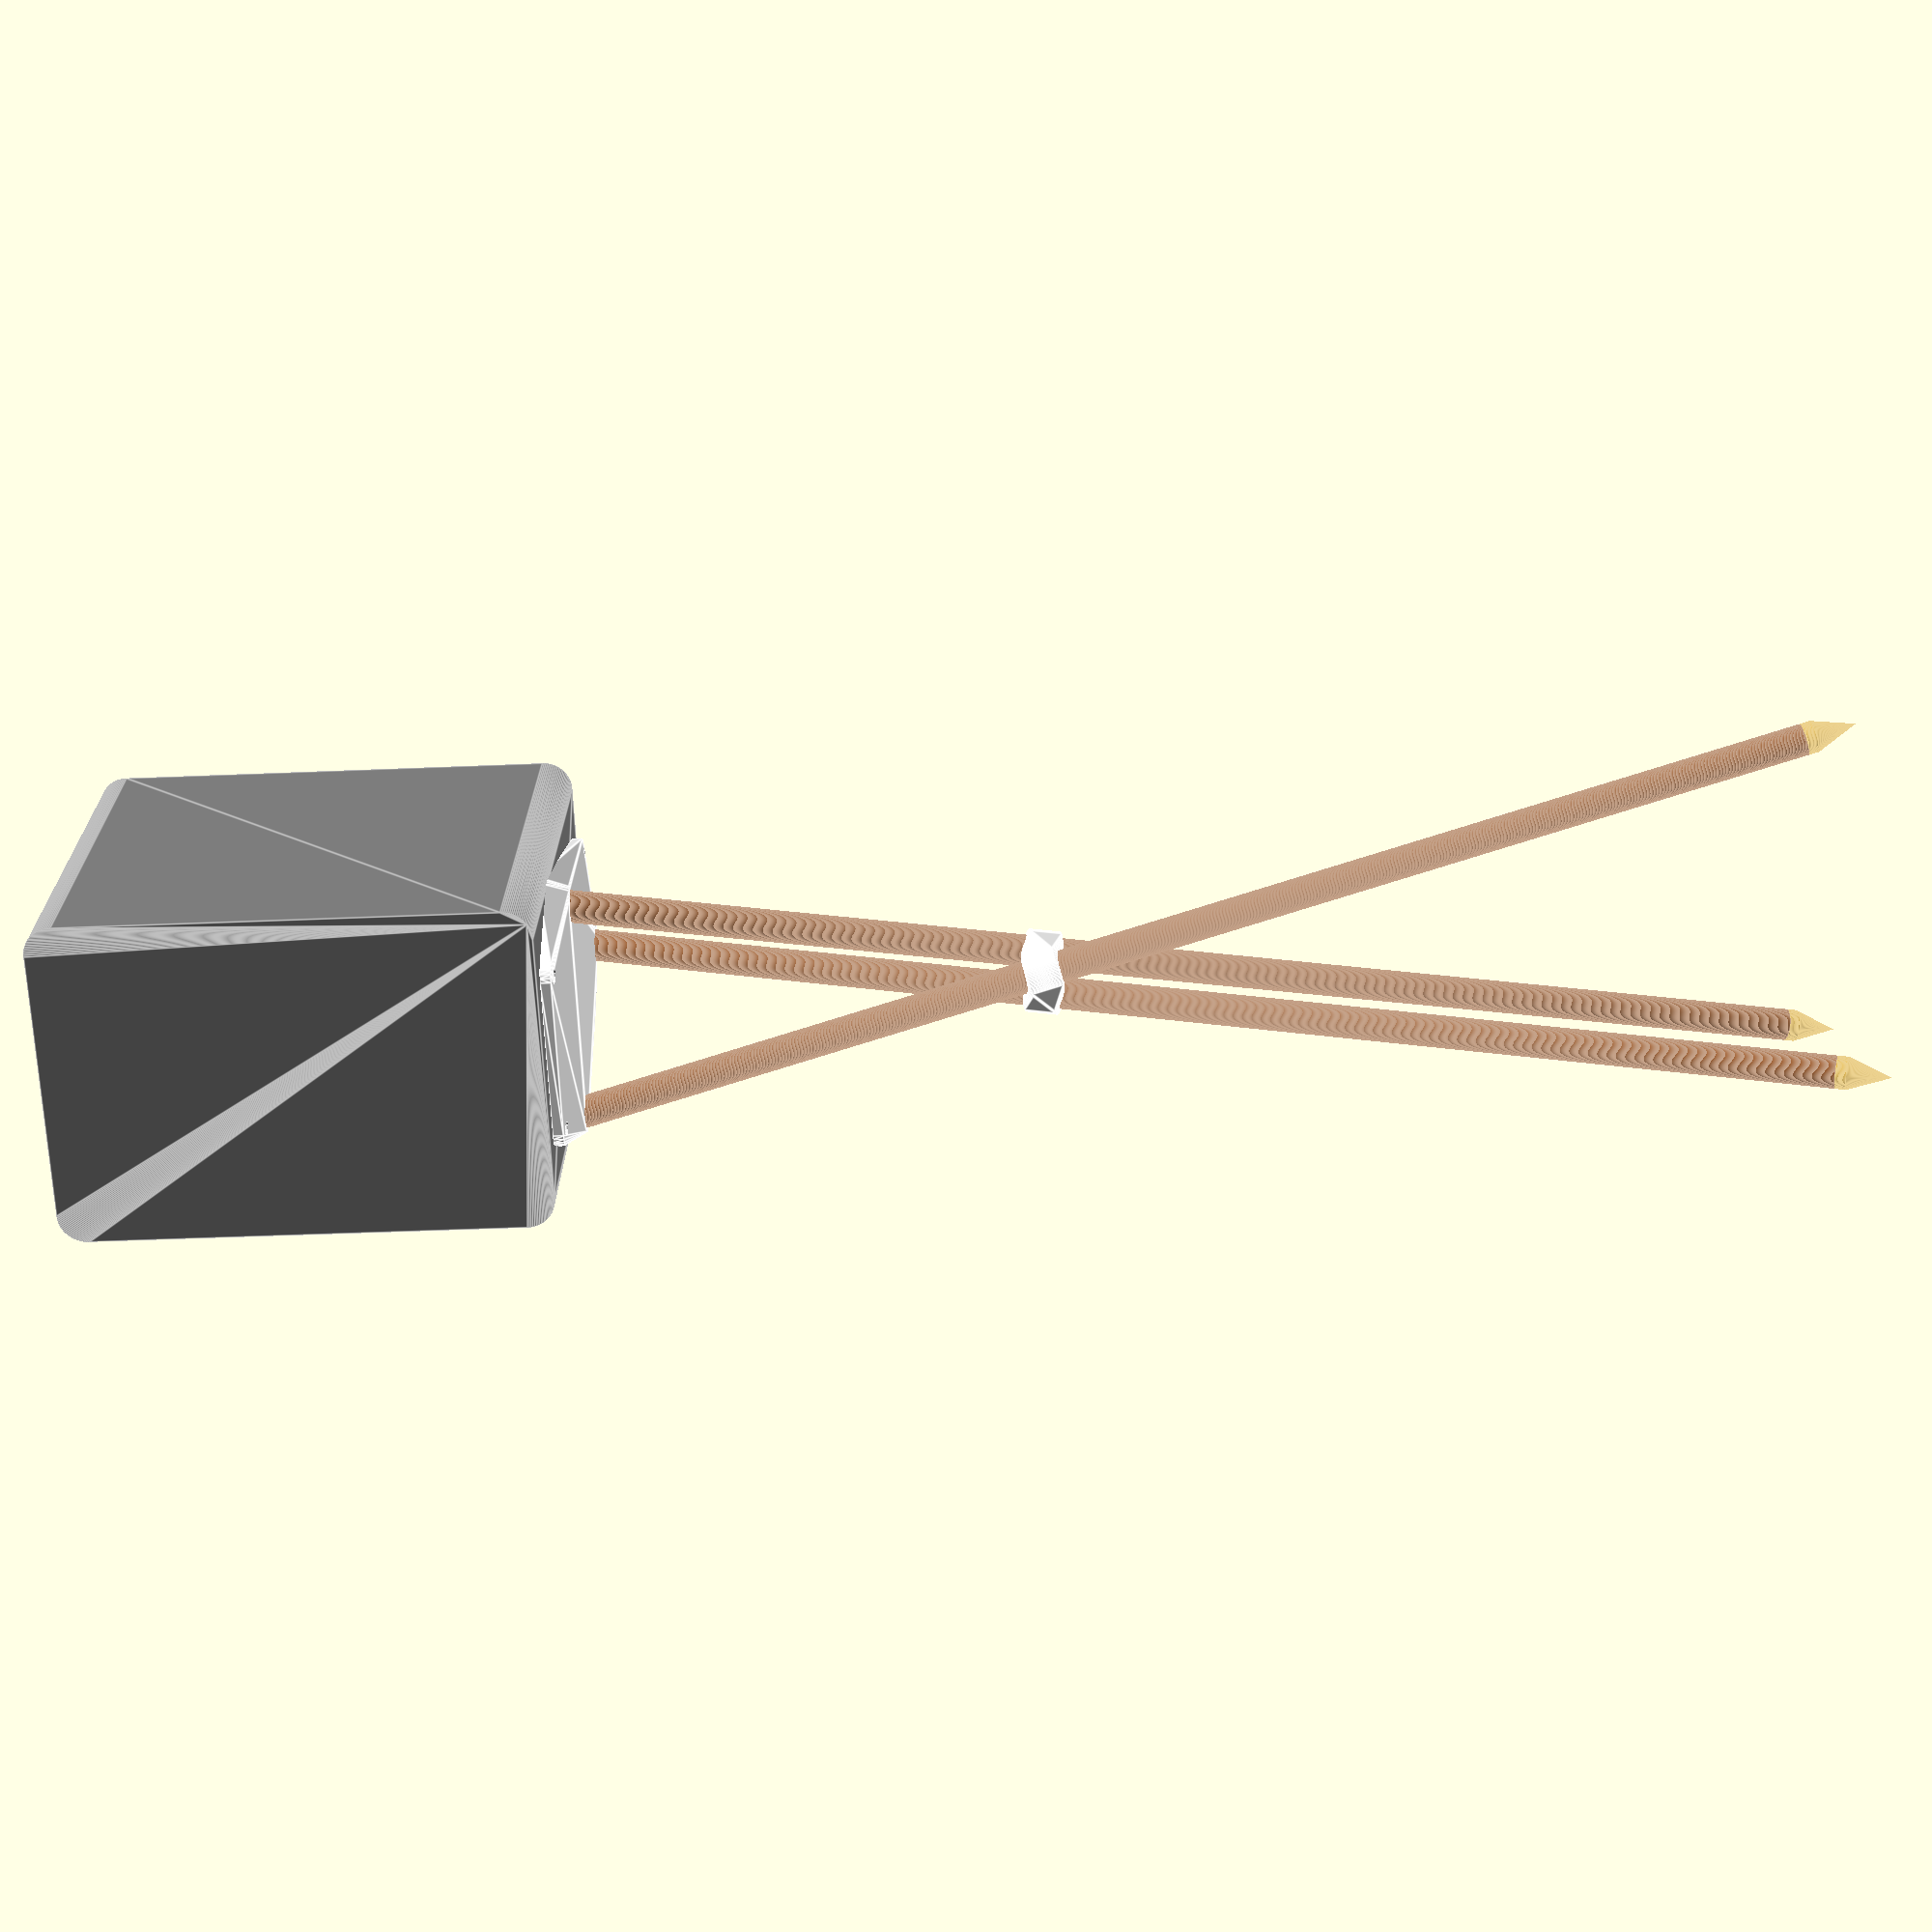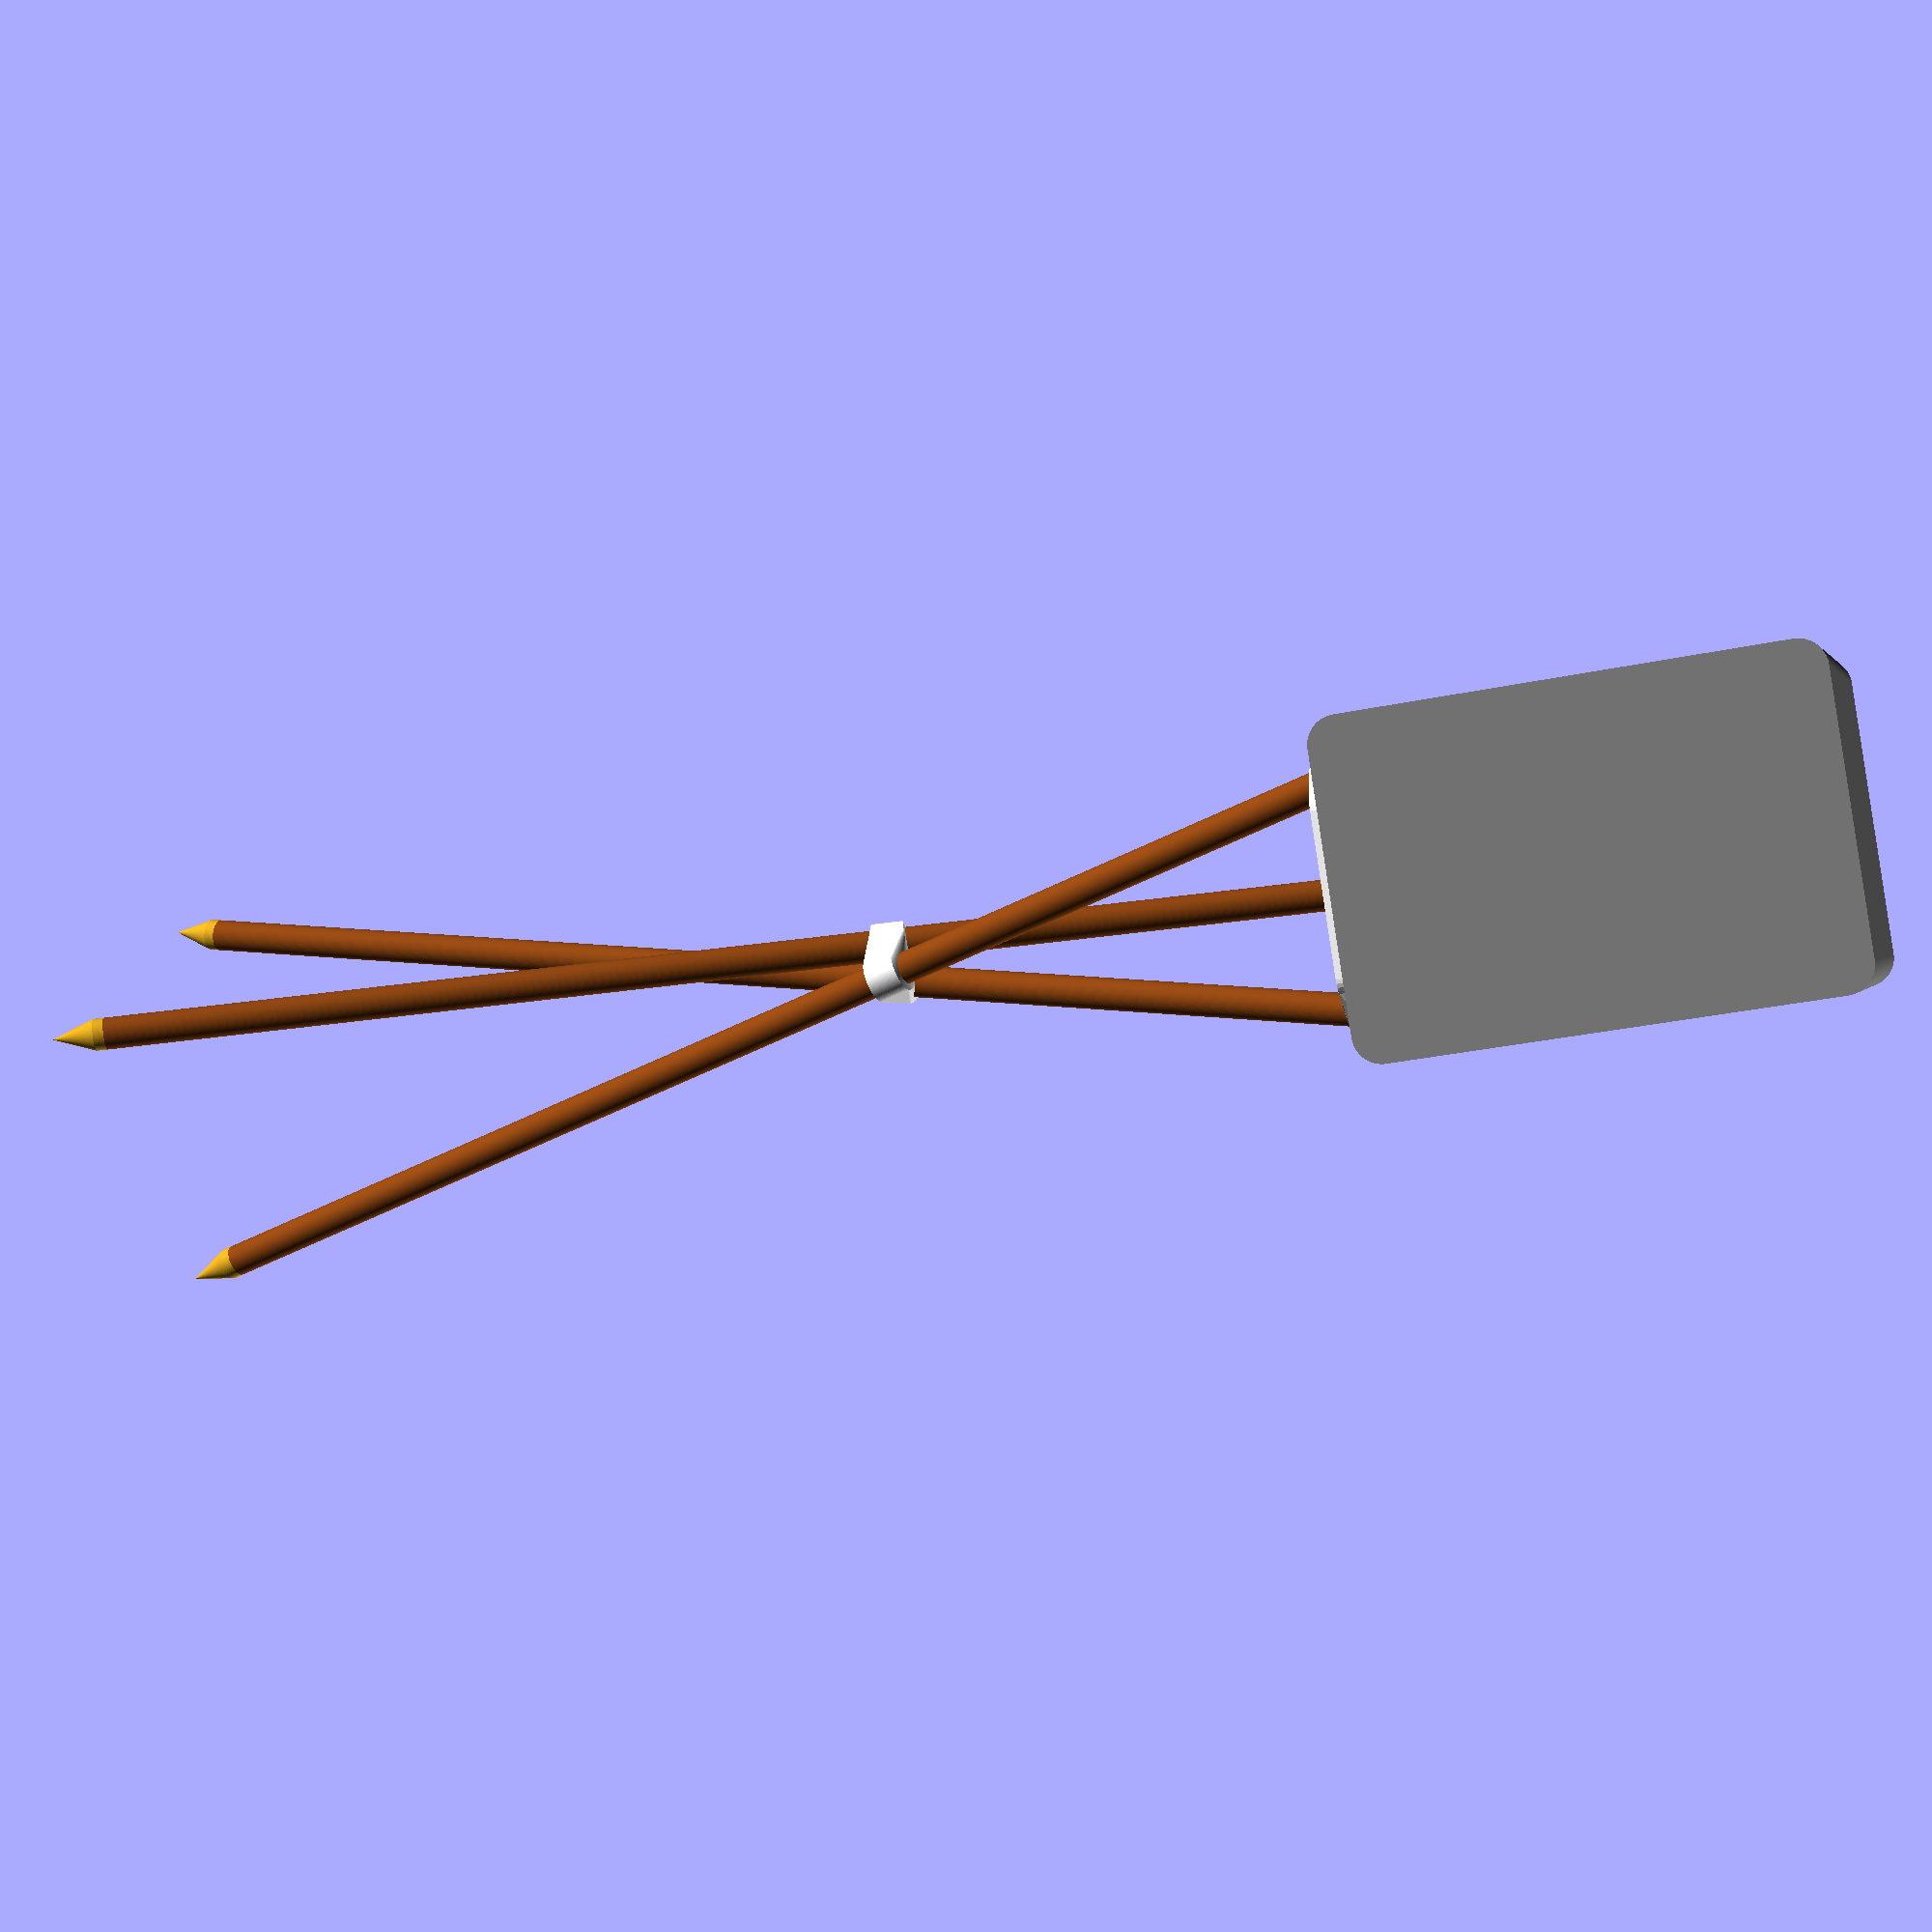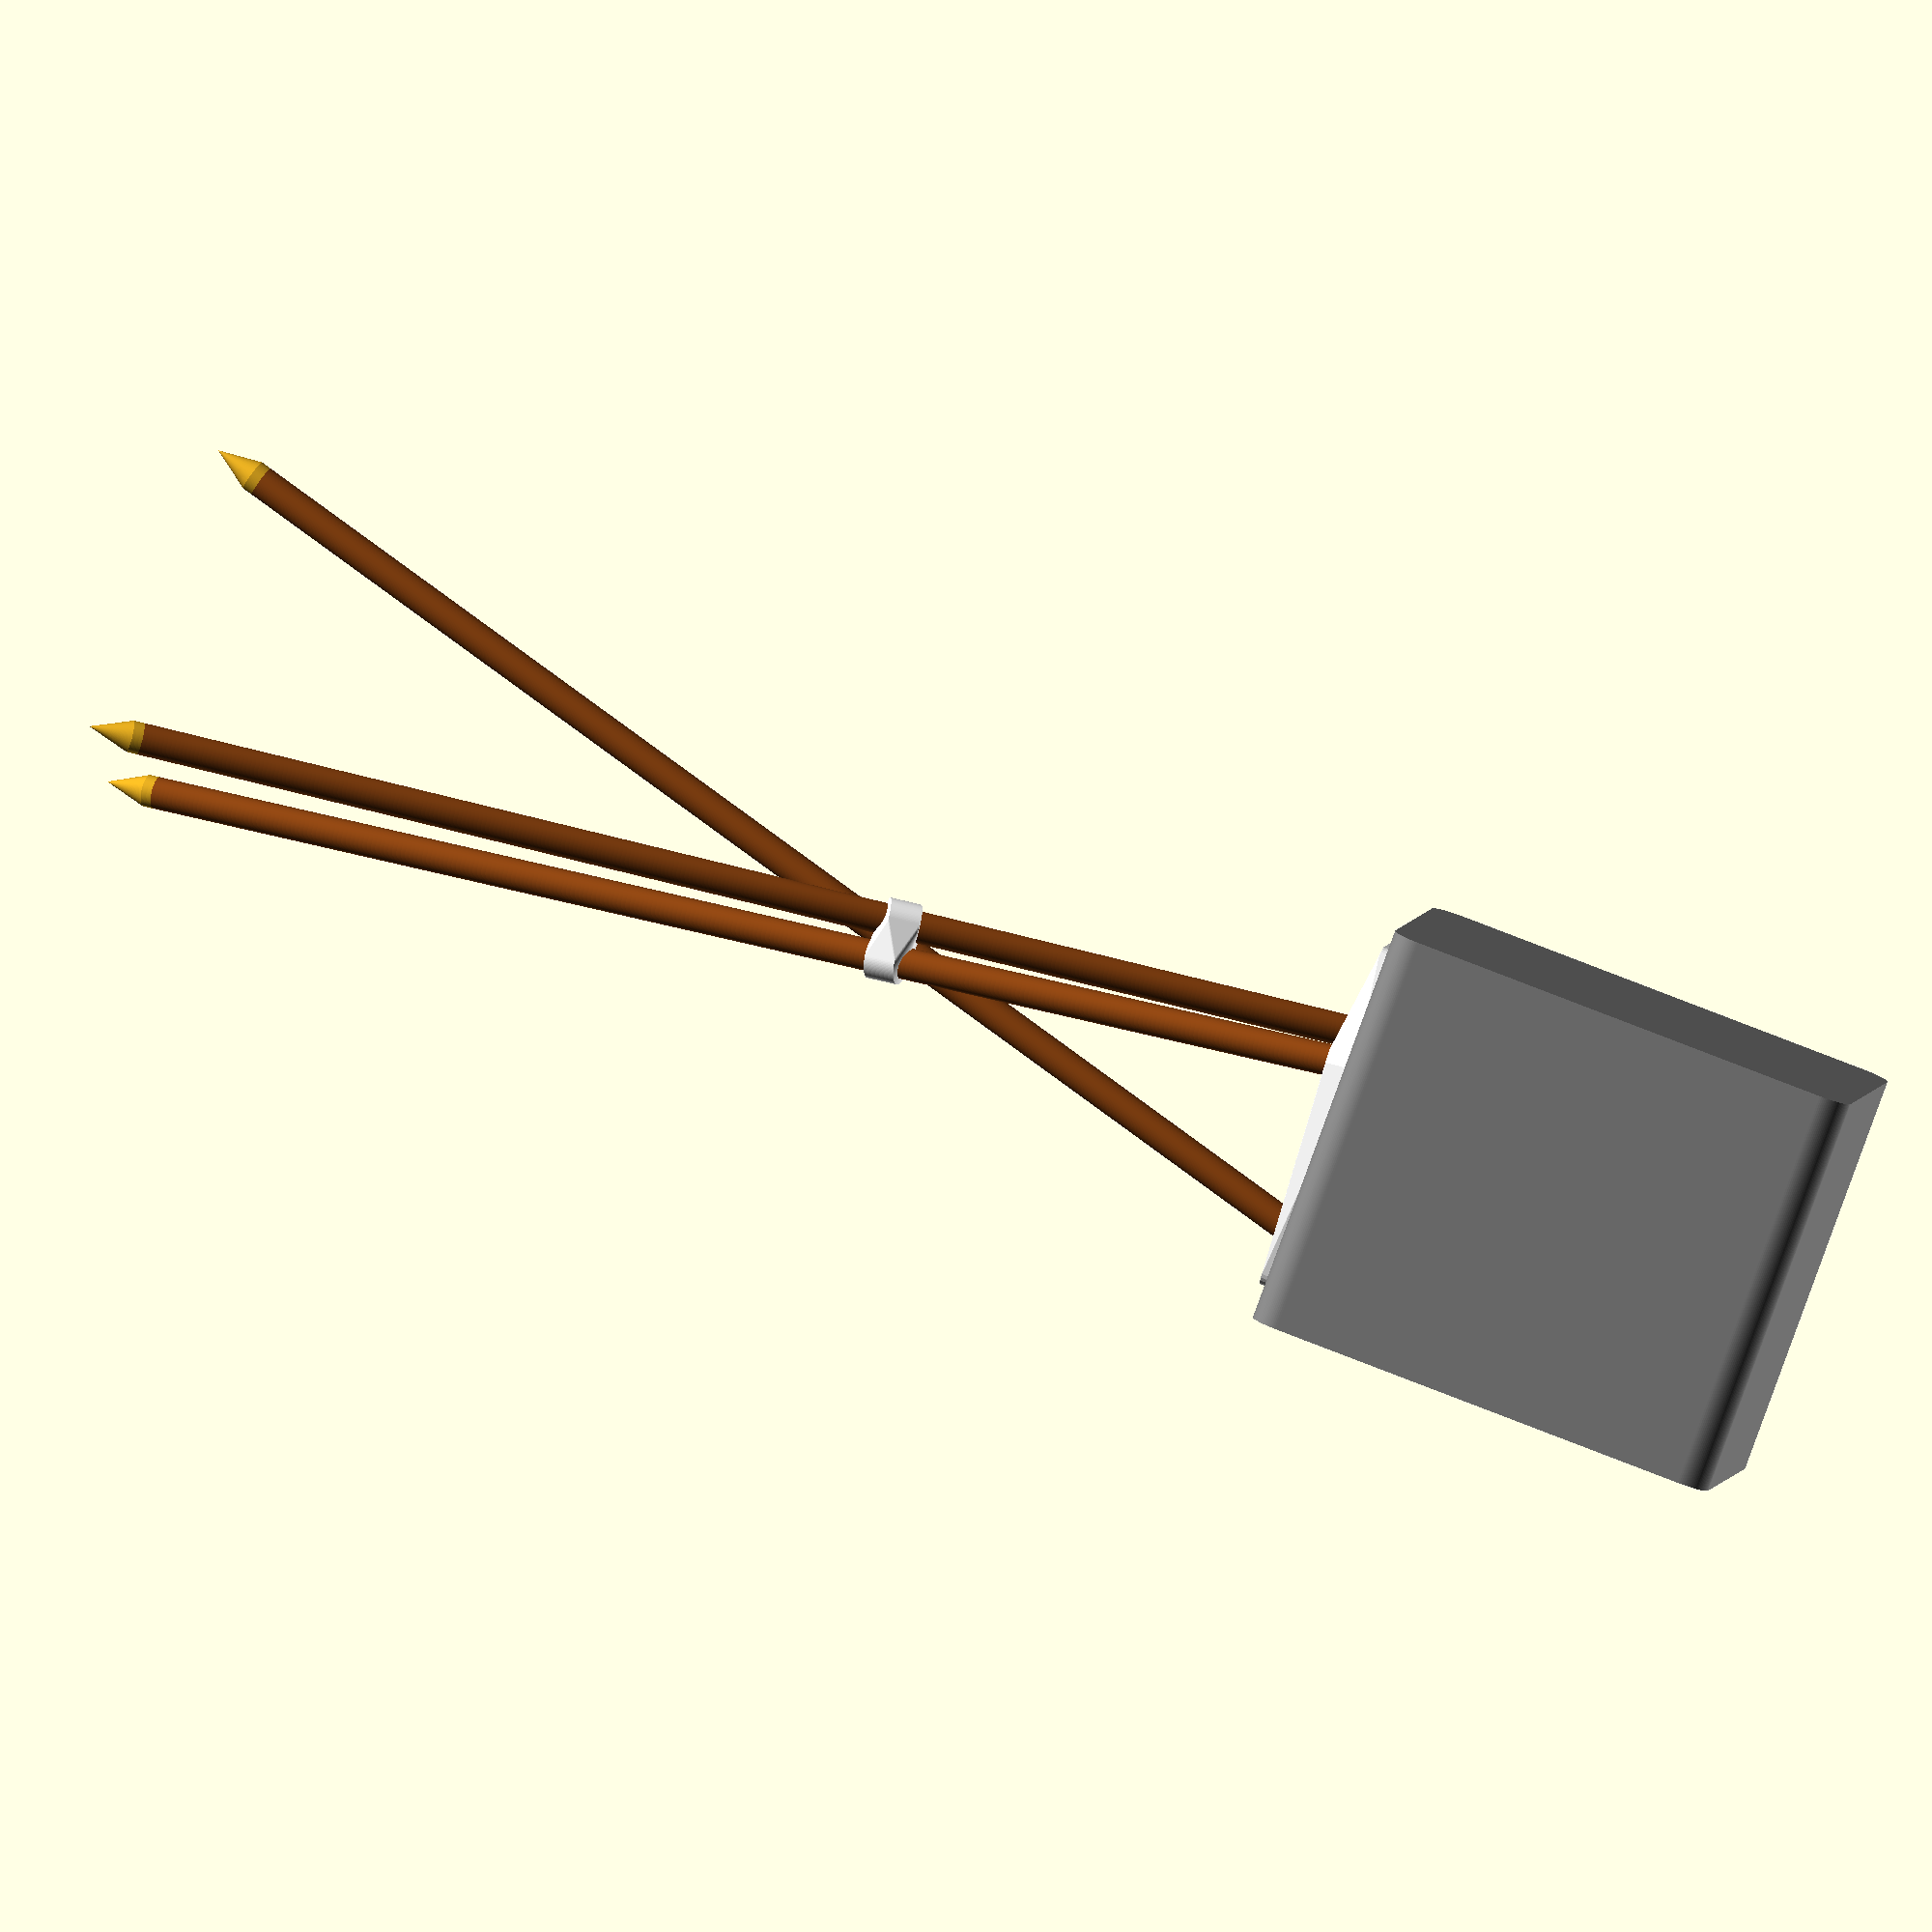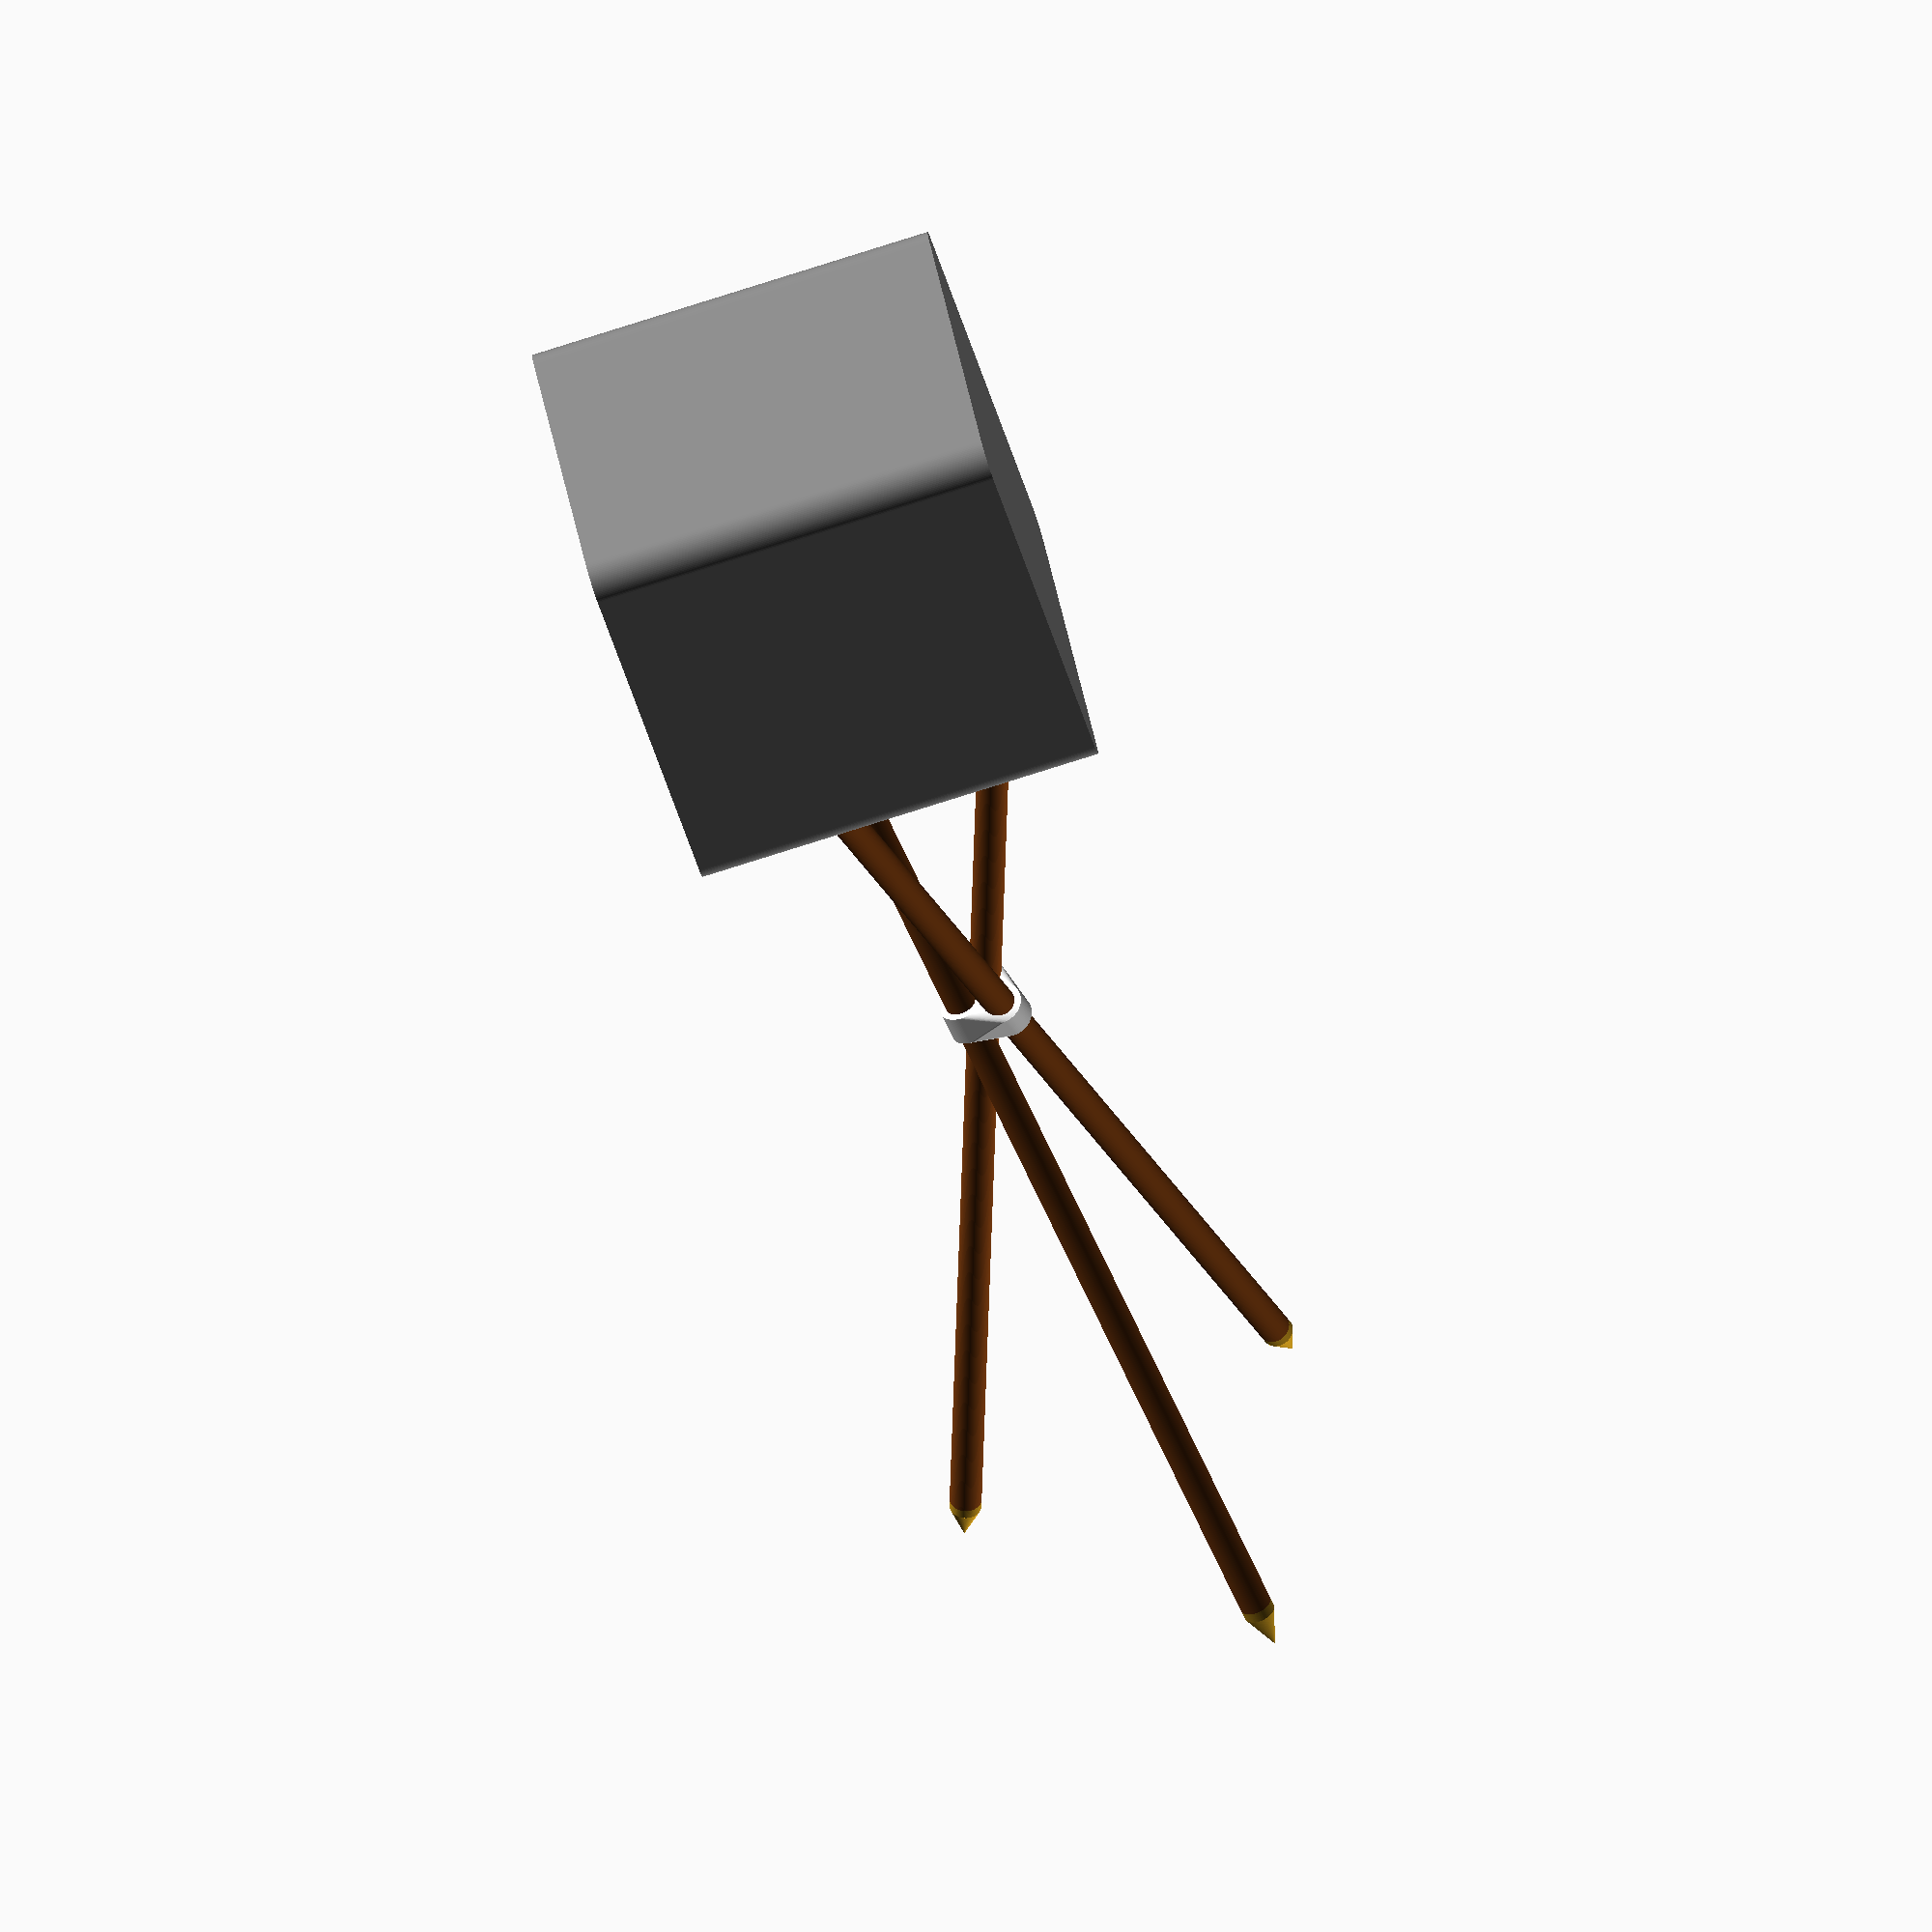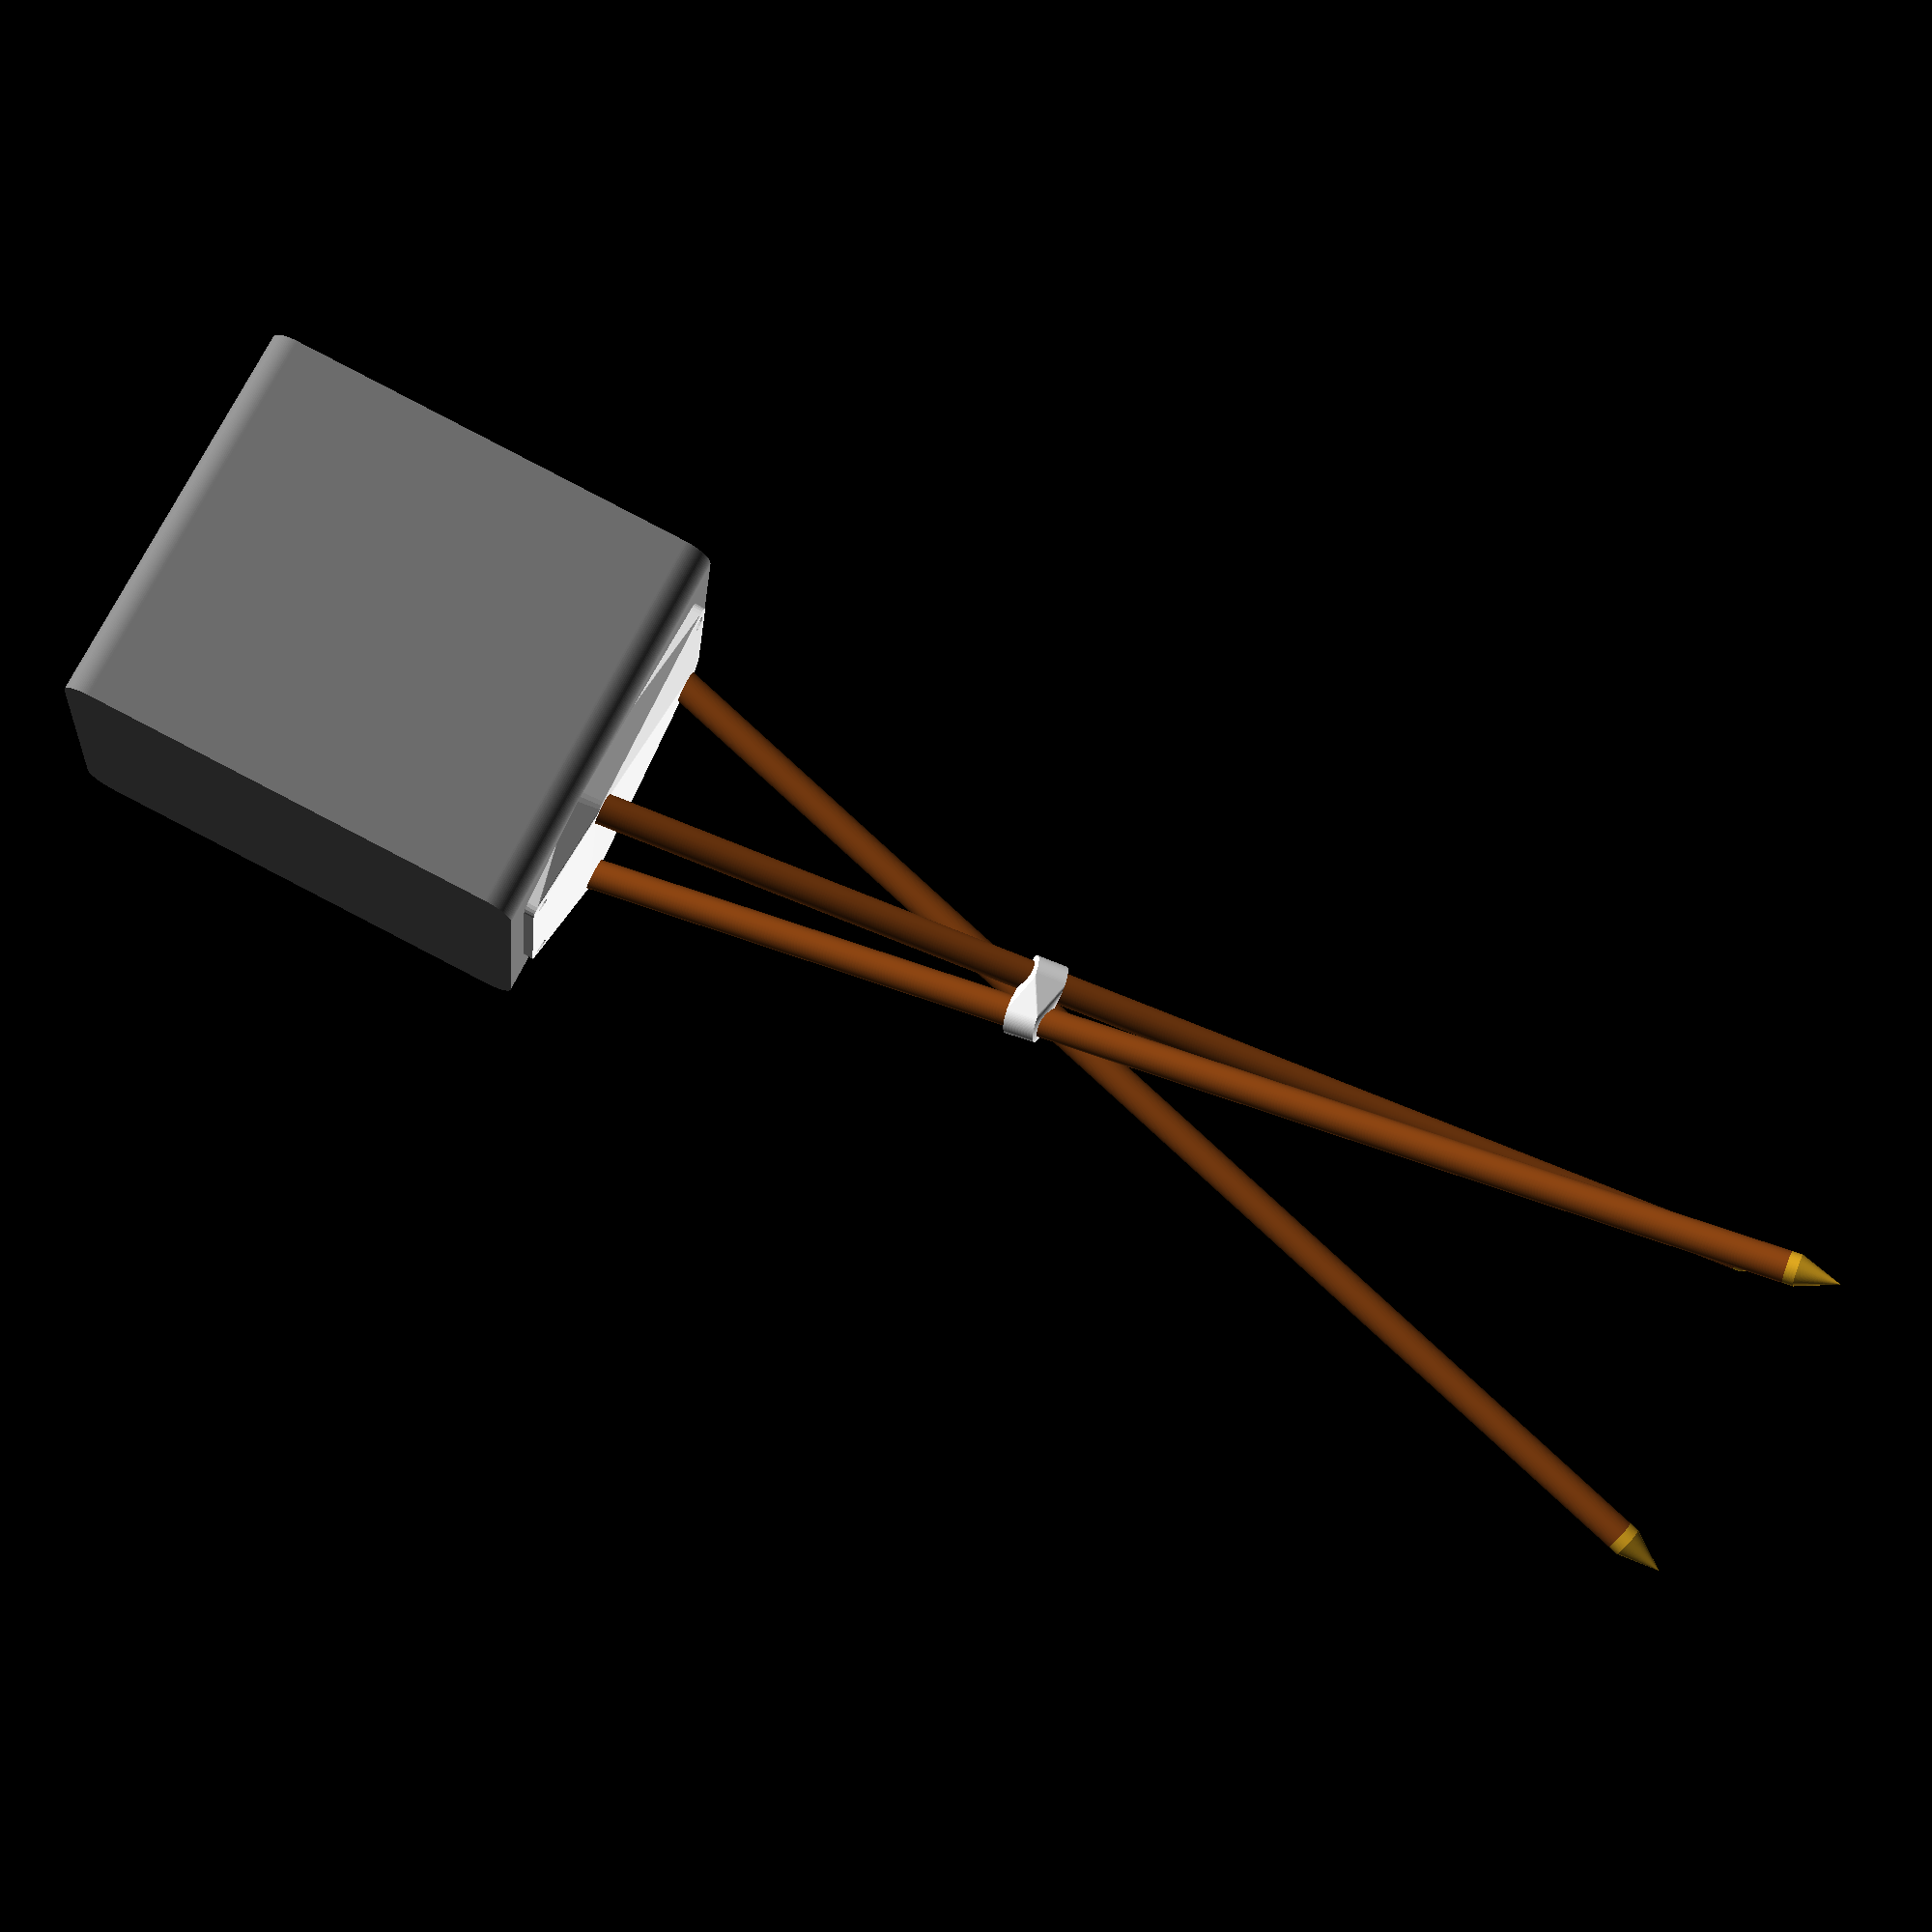
<openscad>
// golden ratio
g = (1+sqrt(5))/2;

// tri-wing
tt = 3;
th = 15;

// wooden posts
d = 15+0.1;
h = 600;
s = 15;      // angle
c = d/2+tt;  // separation

l = cos(s)*(h-h/g); // height of the legs

f = 100; // facets

r = 8;

// speakers
qw = 156;
qd = 195;
qh = 230;
qr = 27/2;

// hole pattern
fp =  76;
bp = 115;
fb = 155;

hd = 11;

module plate() {
    difference() {
        union() {
            hull() {
                // screw-base
                translate([0,0,l]) {
                    rotate([0,0,r])
                    for (xlr = [-1,1]) {
                        for (yfb = [-1,1]) {
                            translate([xlr*fp/2,yfb*fb/2,0])
                            cylinder(r=hd/2+2, 5);
                        }
                    }
                }

                // legs-support
                for (i=[0:120:360]) {
                    rotate([s,0,i]) {
                        translate([c,0,l+5])
                        cylinder(r1=th/2+2, r2=th/2+5, 15);
                    }
                }
            }
        }

        // screw-holes
        translate([0,0,l]) {
            rotate([0,0,r])
            for (xlr = [-1,1]) {
                for (yfb = [-1,1]) {
                    translate([xlr*fp/2,yfb*fb/2,-50/2]) {
                        // shaft
                        cylinder(r=4/2+0.1, 50);
                        // head
                        cylinder(r=7/2, 25);
                    }
                }
            }
        }

        // speaker
        rotate([0,0,r])
        translate([-qw/2,-qd/2,l+5])
        cube([qw,qd,qh]);

        legs();
    }
}


module triwing() {
    hull()
    for (i=[0:120:360]) {
        rotate([s,0,i]) {
            translate([c,0,-th/2])
            cylinder(r=d/2+tt, th, $fn=f);
        }
    }
}

module legs() {
    for (i=[0:120:360]) {
        rotate([s,0,i]) {
            translate([c,0,-h/g])
            cylinder(r=d/2, h, $fn=f);
        }
    }
}

difference() {
    // tri-wing
    color("white")
    triwing();

    // wooden posts
    legs();
}


// base-plate
color("white")
plate();

// h * cos B = l

color("grey")
rotate([0,0,r])
translate([qr-qw/2,-qd/2, l+qr+5])
minkowski() {
    cube([qw-2*qr,qd/2,qh-qr*2]);
    rotate([-90,0,0])
    cylinder(r=qr, qd/2, $fn=f);
}

color("saddlebrown")
legs();

color("goldenrod")
for (i=[0:120:360]) {
    rotate([s,0,i]) {
        translate([c,0,-h/g-5])
        cylinder(r=d/2, 5, $fn=f);

        translate([c,0,-h/g-25])
        cylinder(r2=d/2, r1=0, 20, $fn=f);
    }
}
</openscad>
<views>
elev=47.2 azim=167.6 roll=92.7 proj=p view=edges
elev=213.3 azim=64.8 roll=254.2 proj=p view=solid
elev=285.3 azim=76.7 roll=291.6 proj=o view=wireframe
elev=39.6 azim=266.8 roll=13.6 proj=o view=solid
elev=93.7 azim=266.4 roll=62.6 proj=p view=solid
</views>
